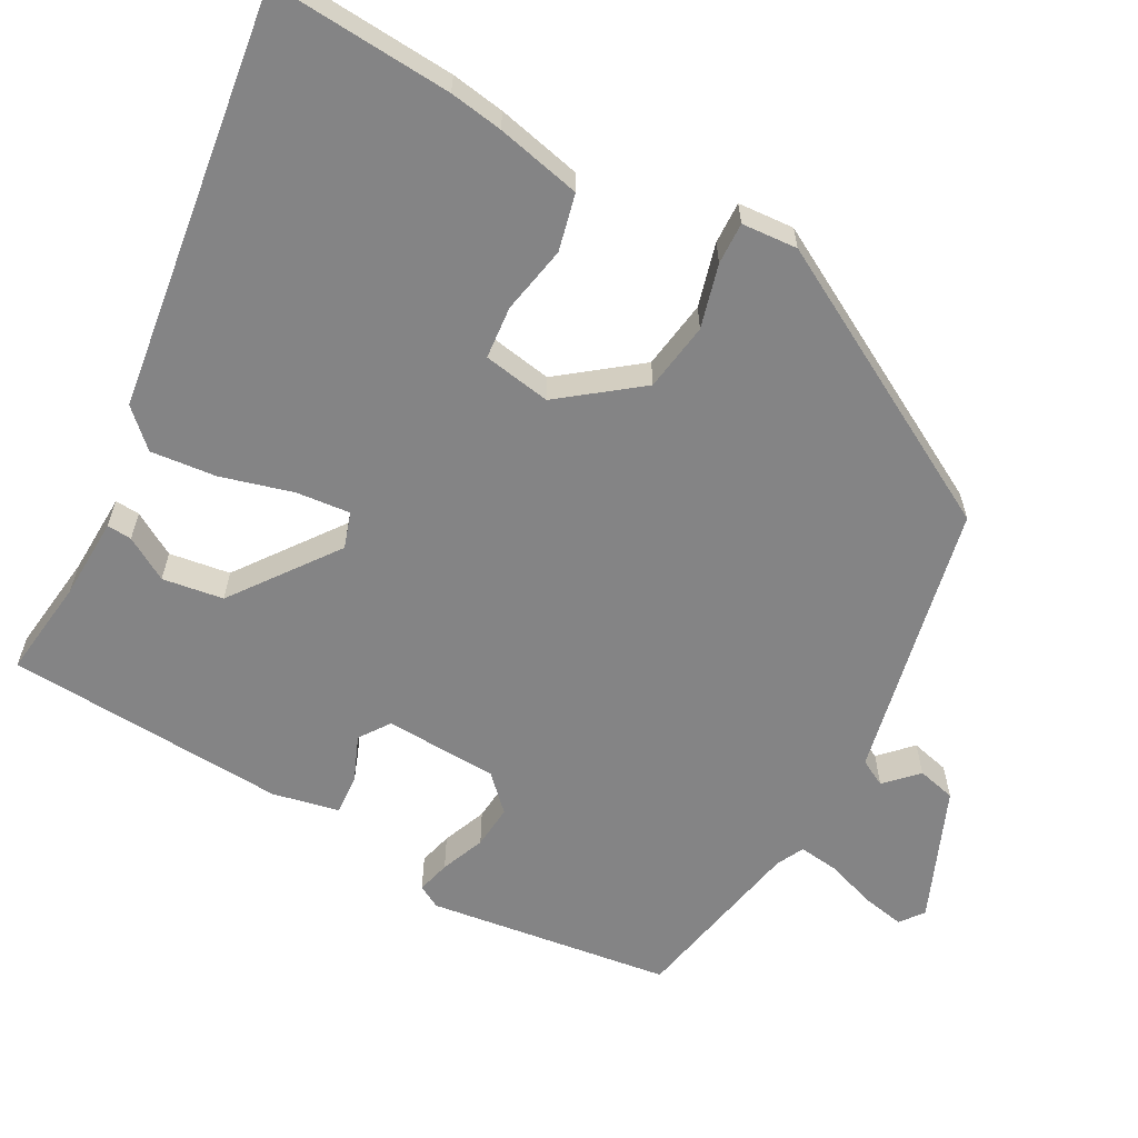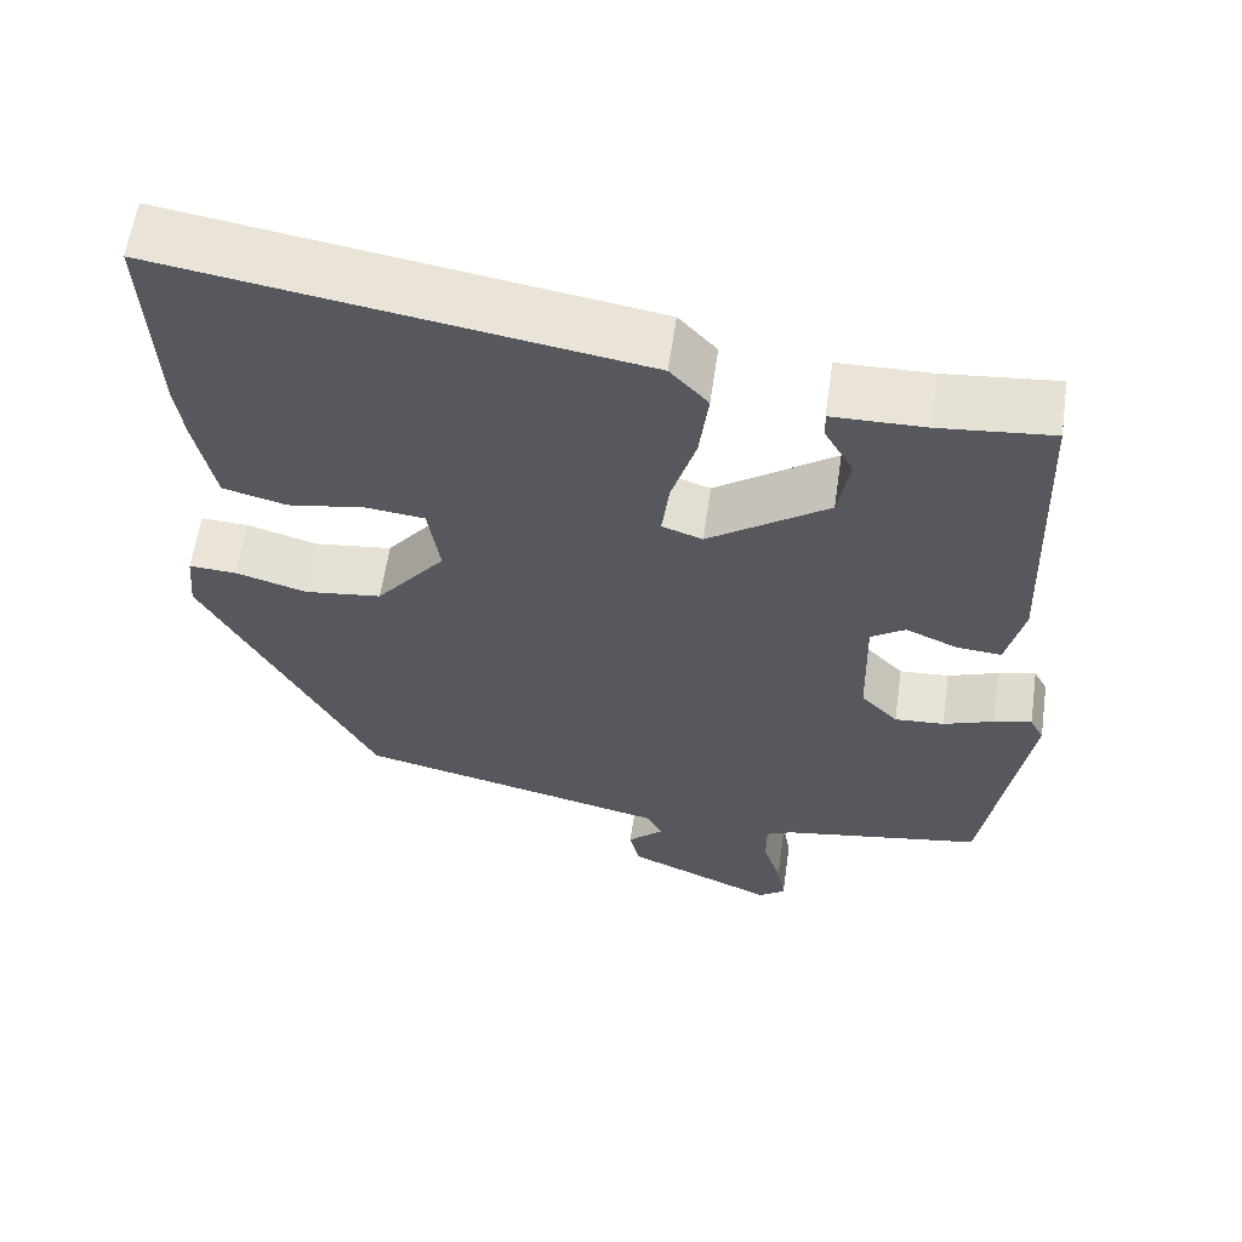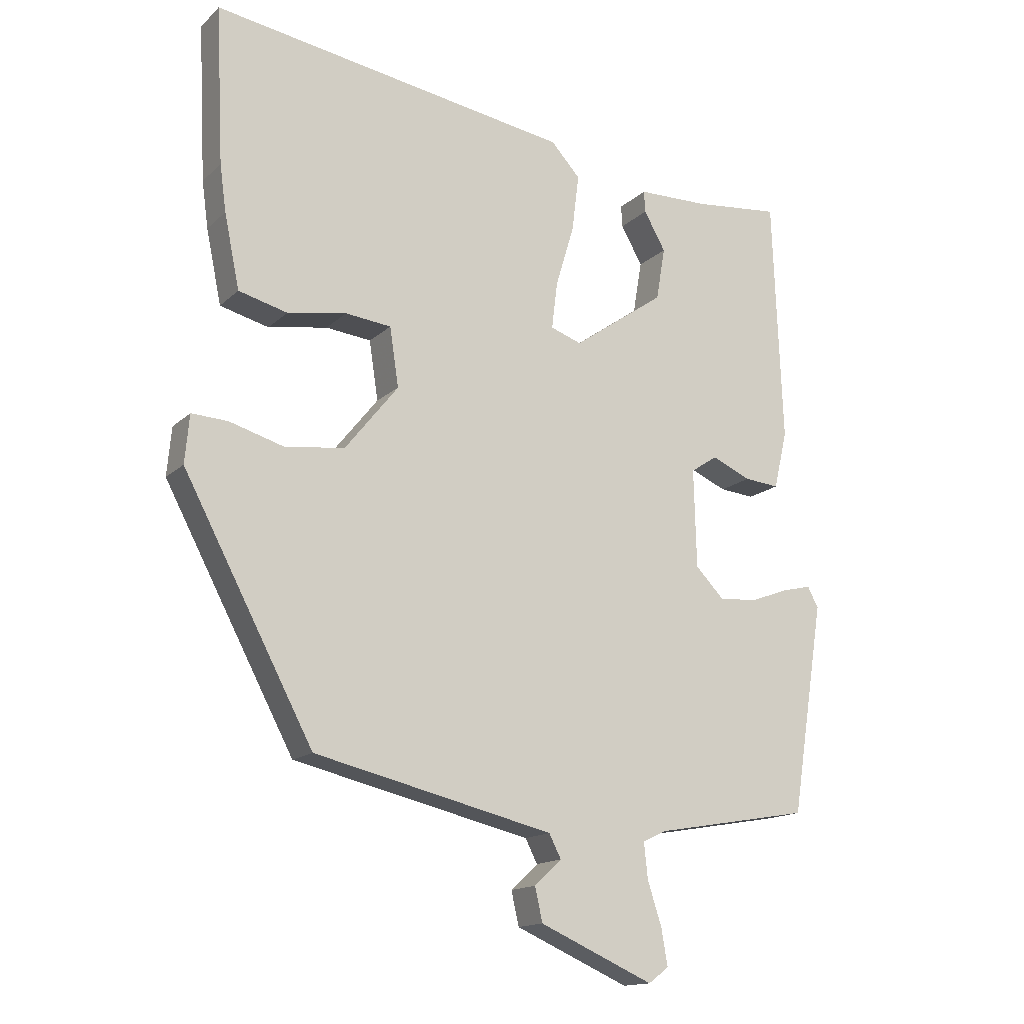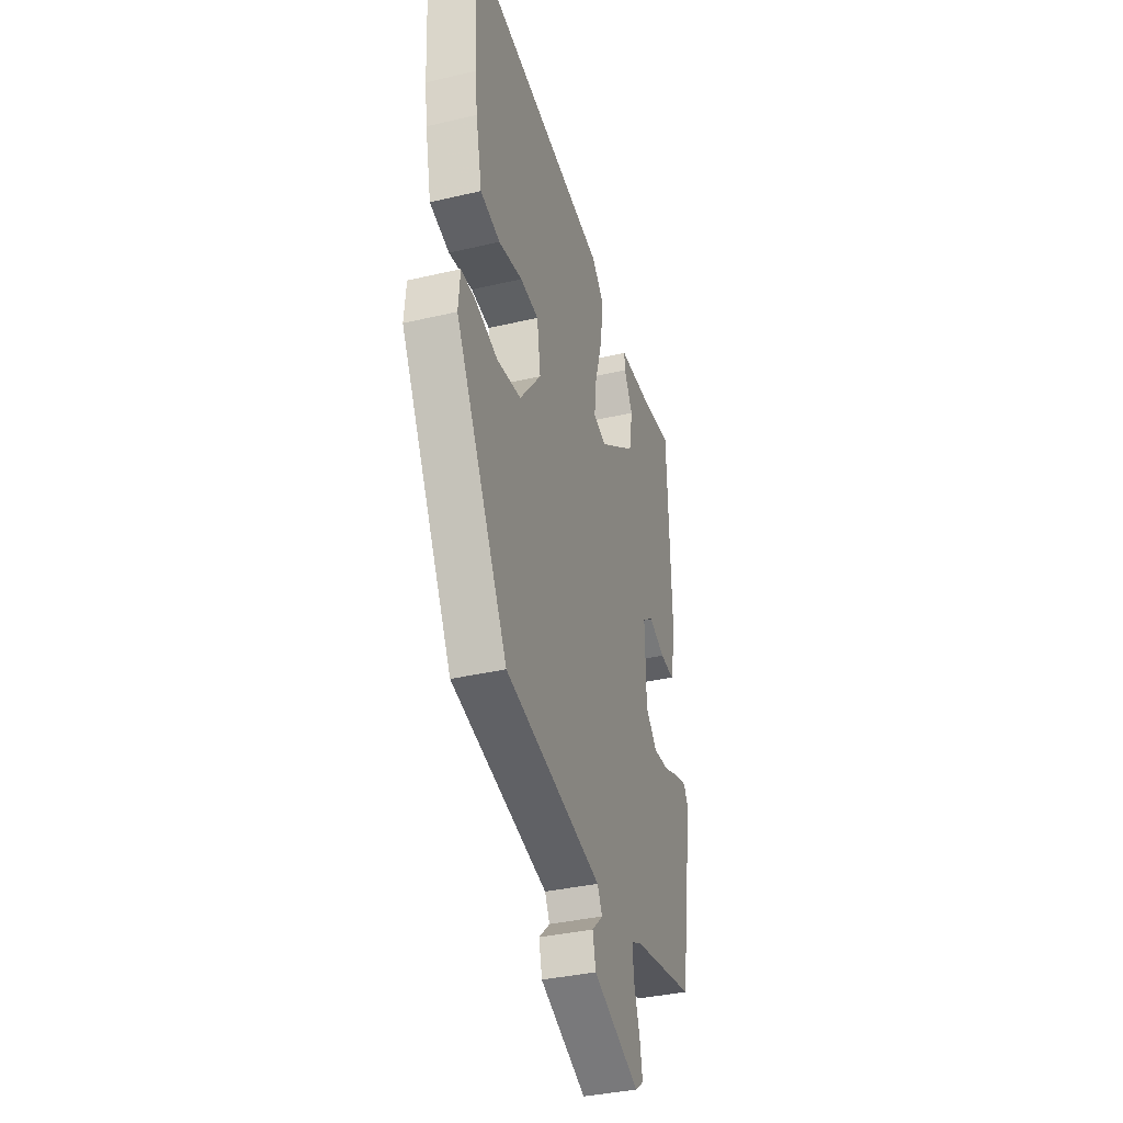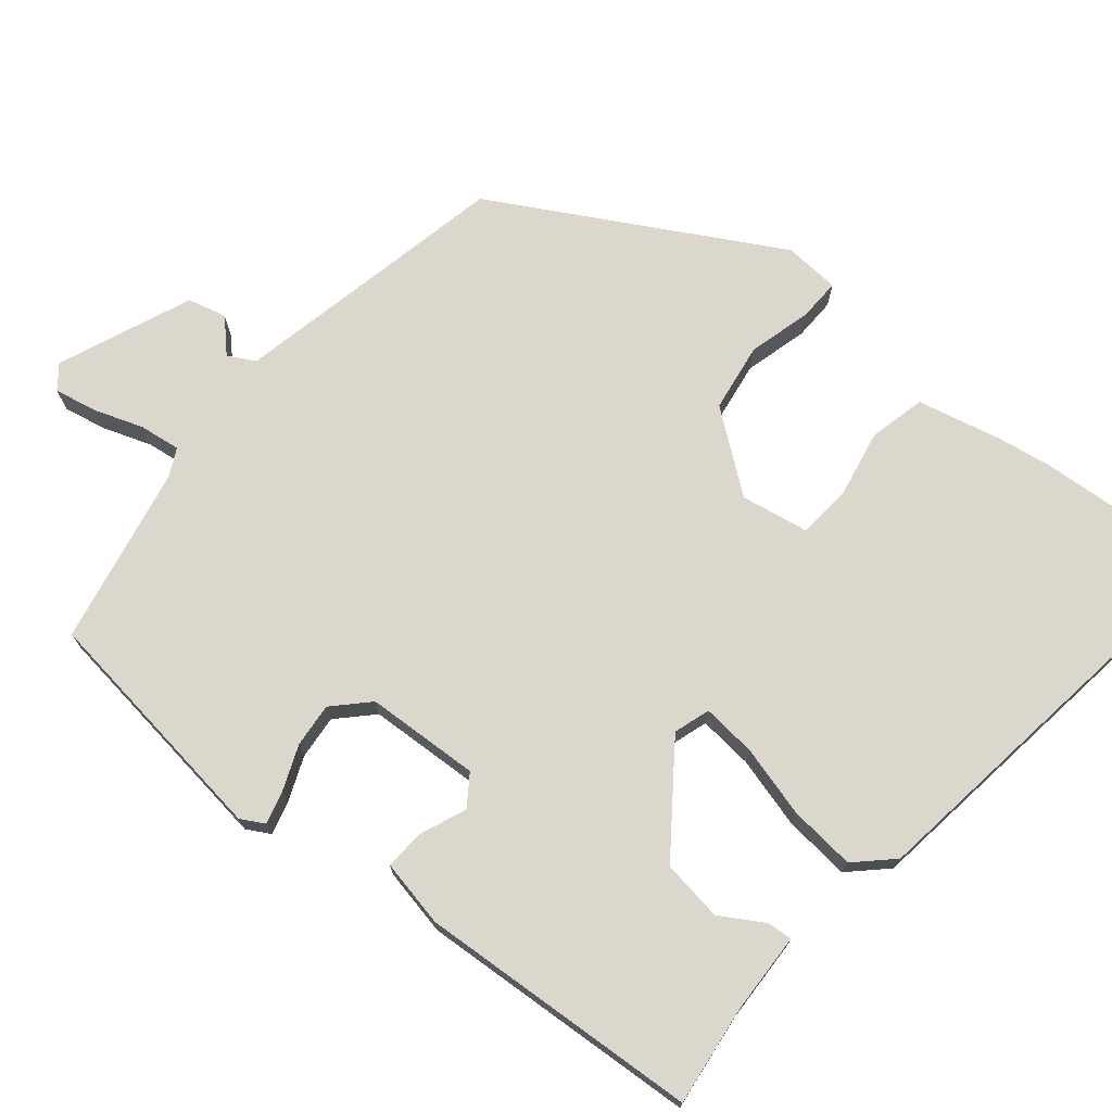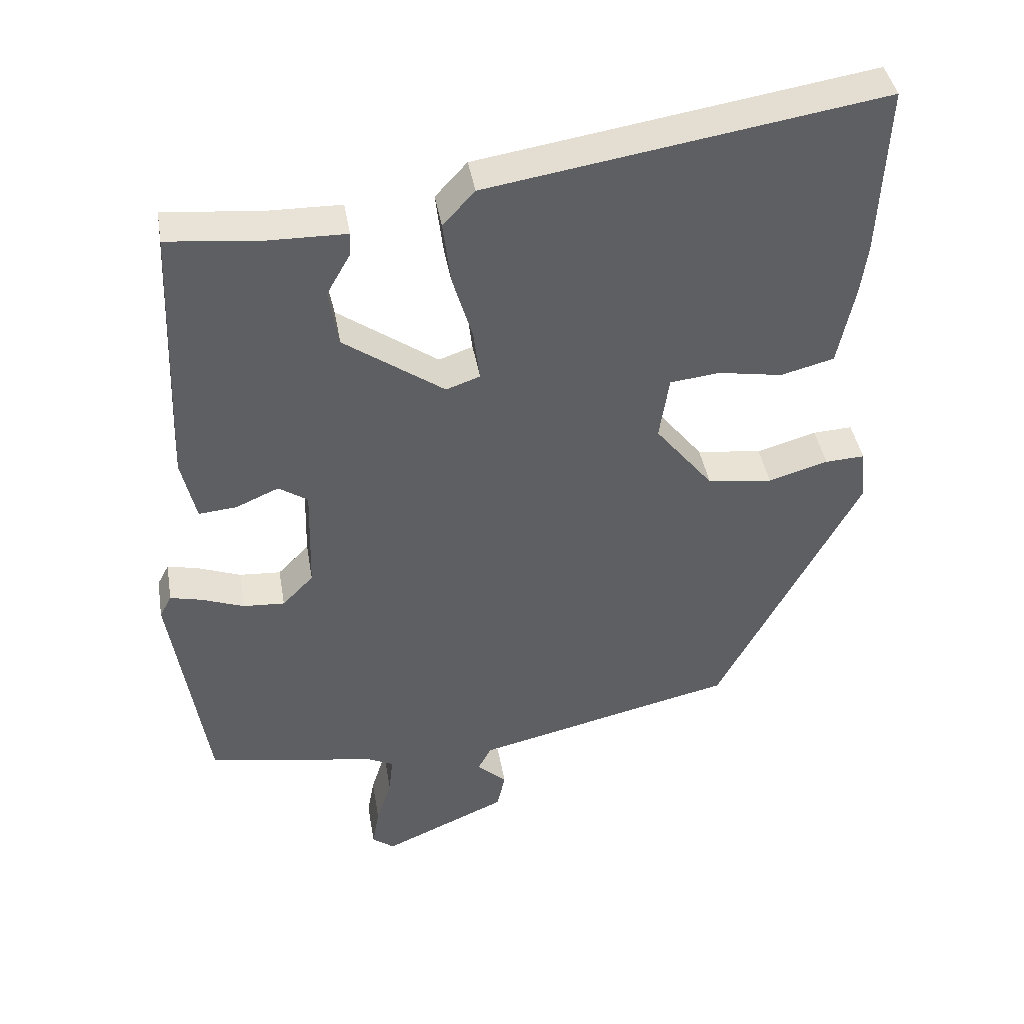
<metadata>
{"format":"obj","ext":"obj","renderer":"f3d","projection":"perspective","resolution":1024,"background":"white","views":[{"elev":-61.5,"azim":60.2,"up":"+Y"},{"elev":60.4,"azim":-171.8,"up":"+Z"},{"elev":-15.2,"azim":151.0,"up":"+Z"},{"elev":-36.1,"azim":107.1,"up":"+Z"},{"elev":72.8,"azim":-51.8,"up":"+Y"},{"elev":41.5,"azim":-9.6,"up":"+Z"}]}
</metadata>
<code>
v 0.506 0.07 0.621
v 0.494 0.07 0.374
v 0.484 0.07 0.301
v 0.46 0.07 0.185
v 0.383 0.07 0.165
v 0.29 0.07 0.181
v 0.218 0.07 0.173
v 0.204 0.07 0.08
v 0.288 0.07 -0.025
v 0.382 0.07 -0.037
v 0.468 0.07 -0.012
v 0.525 0.07 -0.009
v 0.532 0.07 -0.085
v 0.327 0.07 -0.471
v 0.146 0.07 -0.513
v -0.05 0.07 -0.559
v -0.069 0.07 -0.596
v -0.026 0.07 -0.636
v -0.038 0.07 -0.689
v -0.218 0.07 -0.768
v -0.25 0.07 -0.744
v -0.24 0.07 -0.686
v -0.218 0.07 -0.618
v -0.212 0.07 -0.562
v -0.25 0.07 -0.544
v -0.495 0.07 -0.501
v -0.547 0.07 -0.169
v -0.53 0.07 -0.137
v -0.484 0.07 -0.148
v -0.423 0.07 -0.171
v -0.363 0.07 -0.175
v -0.318 0.07 -0.129
v -0.314 0.07 0.026
v -0.356 0.07 0.054
v -0.418 0.07 0.027
v -0.473 0.07 0.022
v -0.494 0.07 0.113
v -0.479 0.07 0.498
v -0.343 0.07 0.484
v -0.231 0.07 0.482
v -0.233 0.07 0.448
v -0.267 0.07 0.388
v -0.253 0.07 0.305
v -0.108 0.07 0.203
v -0.059 0.07 0.22
v -0.068 0.07 0.294
v -0.097 0.07 0.391
v -0.108 0.07 0.481
v -0.062 0.07 0.531
v 0.506 0 0.621
v 0.494 0 0.374
v 0.484 0 0.301
v 0.46 0 0.185
v 0.383 0 0.165
v 0.29 0 0.181
v 0.218 0 0.173
v 0.204 0 0.08
v 0.288 0 -0.025
v 0.382 0 -0.037
v 0.468 0 -0.012
v 0.525 0 -0.009
v 0.532 0 -0.085
v 0.327 0 -0.471
v 0.146 0 -0.513
v -0.05 0 -0.559
v -0.069 0 -0.596
v -0.026 0 -0.636
v -0.038 0 -0.689
v -0.218 0 -0.768
v -0.25 0 -0.744
v -0.24 0 -0.686
v -0.218 0 -0.618
v -0.212 0 -0.562
v -0.25 0 -0.544
v -0.495 0 -0.501
v -0.547 0 -0.169
v -0.53 0 -0.137
v -0.484 0 -0.148
v -0.423 0 -0.171
v -0.363 0 -0.175
v -0.318 0 -0.129
v -0.314 0 0.026
v -0.356 0 0.054
v -0.418 0 0.027
v -0.473 0 0.022
v -0.494 0 0.113
v -0.479 0 0.498
v -0.343 0 0.484
v -0.231 0 0.482
v -0.233 0 0.448
v -0.267 0 0.388
v -0.253 0 0.305
v -0.108 0 0.203
v -0.059 0 0.22
v -0.068 0 0.294
v -0.097 0 0.391
v -0.108 0 0.481
v -0.062 0 0.531
f 4 5 6
f 3 4 6
f 2 3 6
f 1 2 6
f 49 1 6
f 48 49 6
f 47 48 6
f 46 47 6
f 45 46 6 7
f 44 45 7 8
f 39 40 41 42
f 39 42 43
f 38 39 43
f 37 38 43
f 36 37 43
f 35 36 43
f 34 35 43
f 33 34 43 44
f 28 29 30
f 27 28 30
f 26 27 30
f 25 26 30
f 24 25 30 31
f 21 22 23
f 20 21 23
f 19 20 23
f 18 19 23
f 17 18 23
f 16 17 23 24
f 24 31 32
f 16 24 32
f 15 16 32
f 13 14 15
f 12 13 15
f 11 12 15
f 10 11 15
f 44 8 9
f 33 44 9
f 32 33 9
f 15 32 9
f 9 10 15
f 55 54 53
f 55 53 52
f 55 52 51
f 55 51 50
f 55 50 98
f 55 98 97
f 55 97 96
f 55 96 95
f 56 55 95 94
f 57 56 94 93
f 91 90 89 88
f 92 91 88
f 92 88 87
f 92 87 86
f 92 86 85
f 92 85 84
f 92 84 83
f 93 92 83 82
f 79 78 77
f 79 77 76
f 79 76 75
f 79 75 74
f 80 79 74 73
f 72 71 70
f 72 70 69
f 72 69 68
f 72 68 67
f 72 67 66
f 73 72 66 65
f 81 80 73
f 81 73 65
f 81 65 64
f 64 63 62
f 64 62 61
f 64 61 60
f 64 60 59
f 58 57 93
f 58 93 82
f 58 82 81
f 58 81 64
f 64 59 58
f 1 50 51 2
f 2 51 52 3
f 3 52 53 4
f 4 53 54 5
f 5 54 55 6
f 6 55 56 7
f 7 56 57 8
f 8 57 58 9
f 9 58 59 10
f 10 59 60 11
f 11 60 61 12
f 12 61 62 13
f 13 62 63 14
f 14 63 64 15
f 15 64 65 16
f 16 65 66 17
f 17 66 67 18
f 18 67 68 19
f 19 68 69 20
f 20 69 70 21
f 21 70 71 22
f 22 71 72 23
f 23 72 73 24
f 24 73 74 25
f 25 74 75 26
f 26 75 76 27
f 27 76 77 28
f 28 77 78 29
f 29 78 79 30
f 30 79 80 31
f 31 80 81 32
f 32 81 82 33
f 33 82 83 34
f 34 83 84 35
f 35 84 85 36
f 36 85 86 37
f 37 86 87 38
f 38 87 88 39
f 39 88 89 40
f 40 89 90 41
f 41 90 91 42
f 42 91 92 43
f 43 92 93 44
f 44 93 94 45
f 45 94 95 46
f 46 95 96 47
f 47 96 97 48
f 48 97 98 49
f 49 98 50 1

</code>
